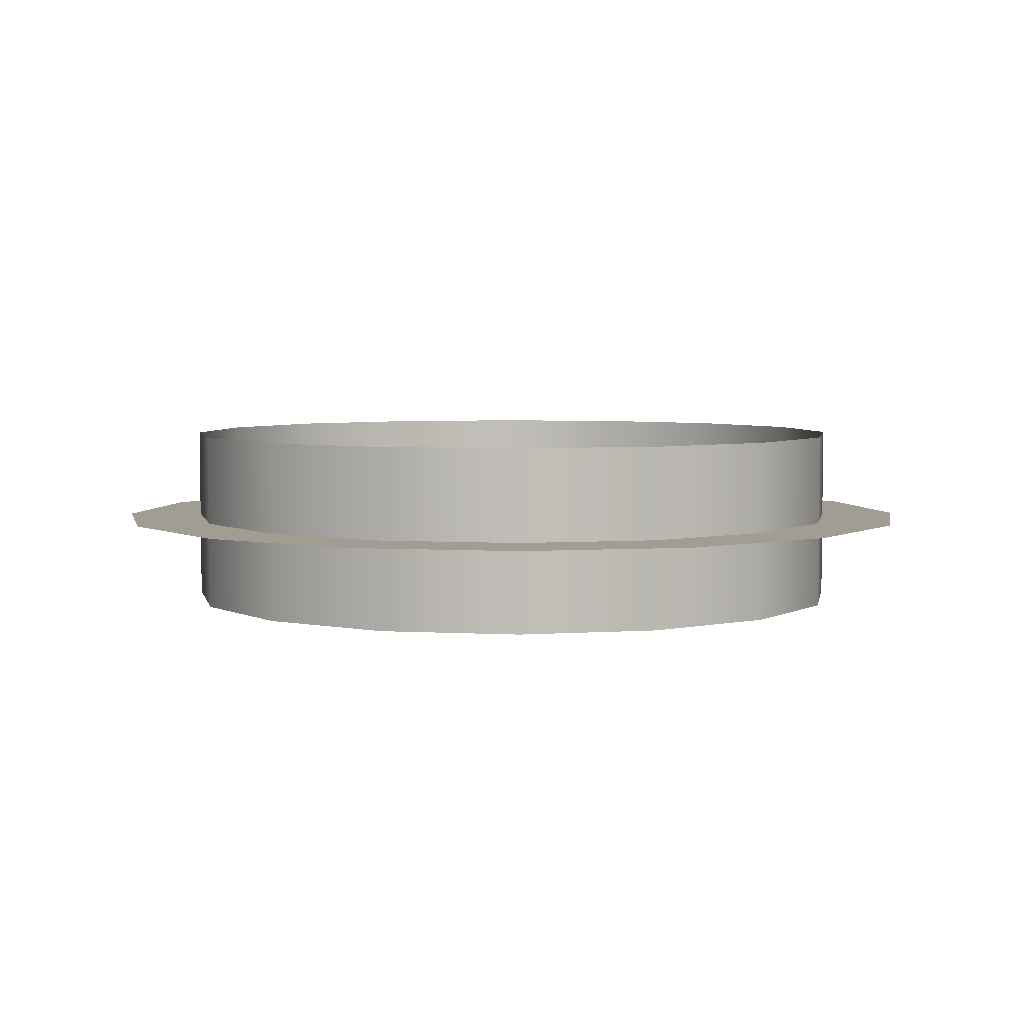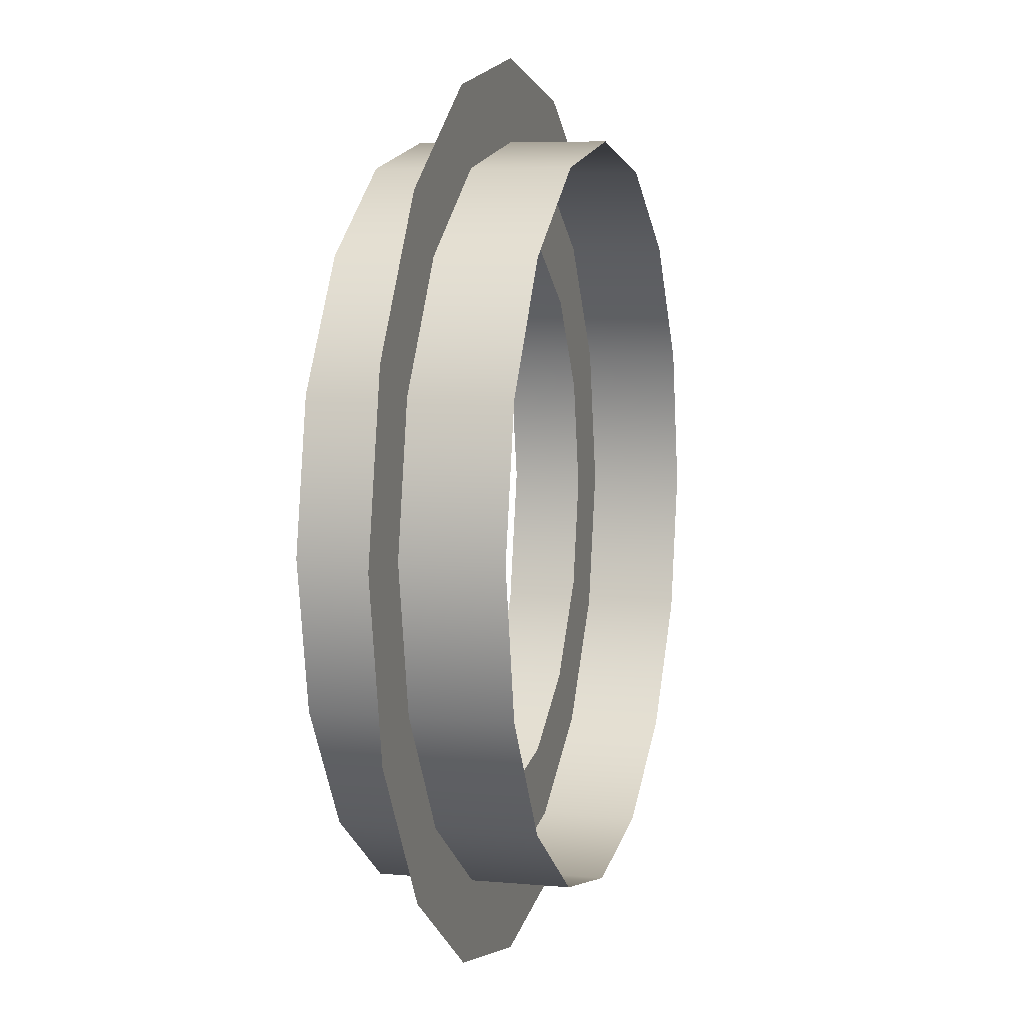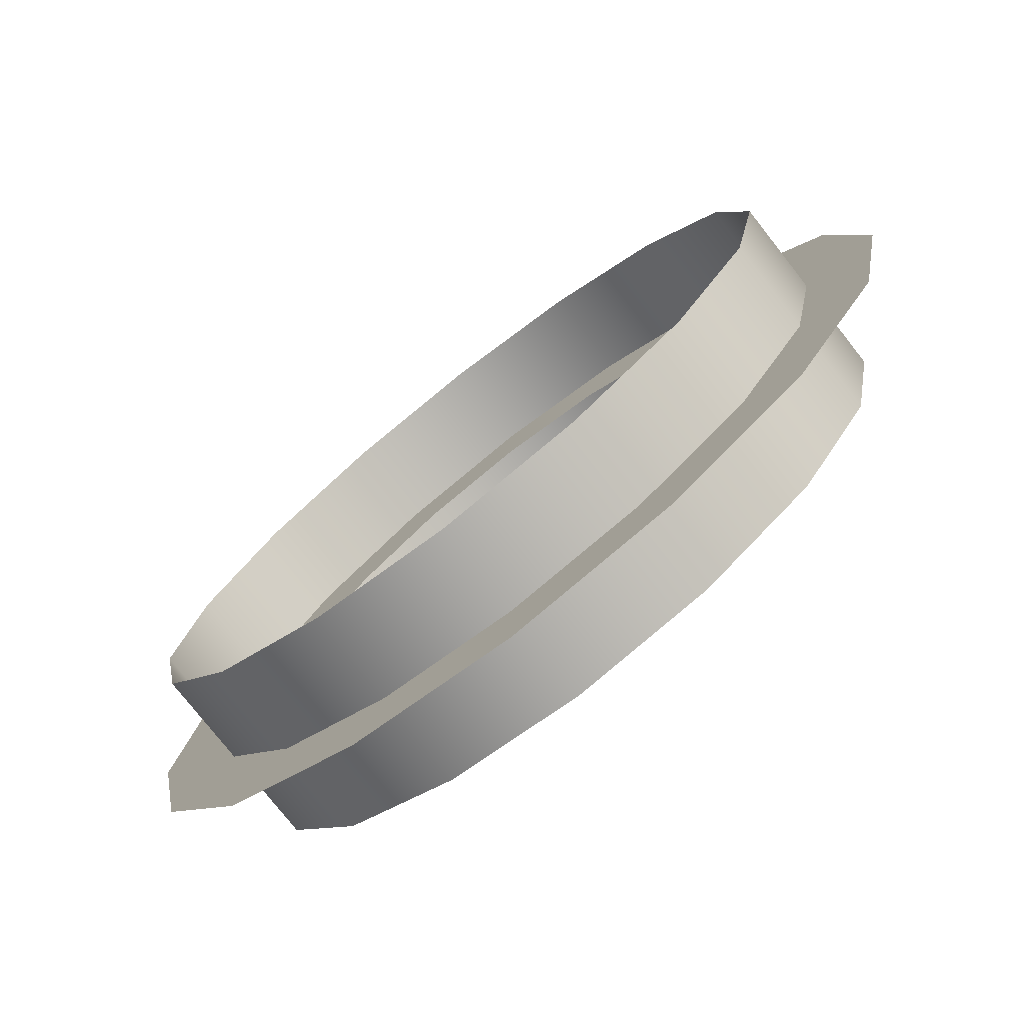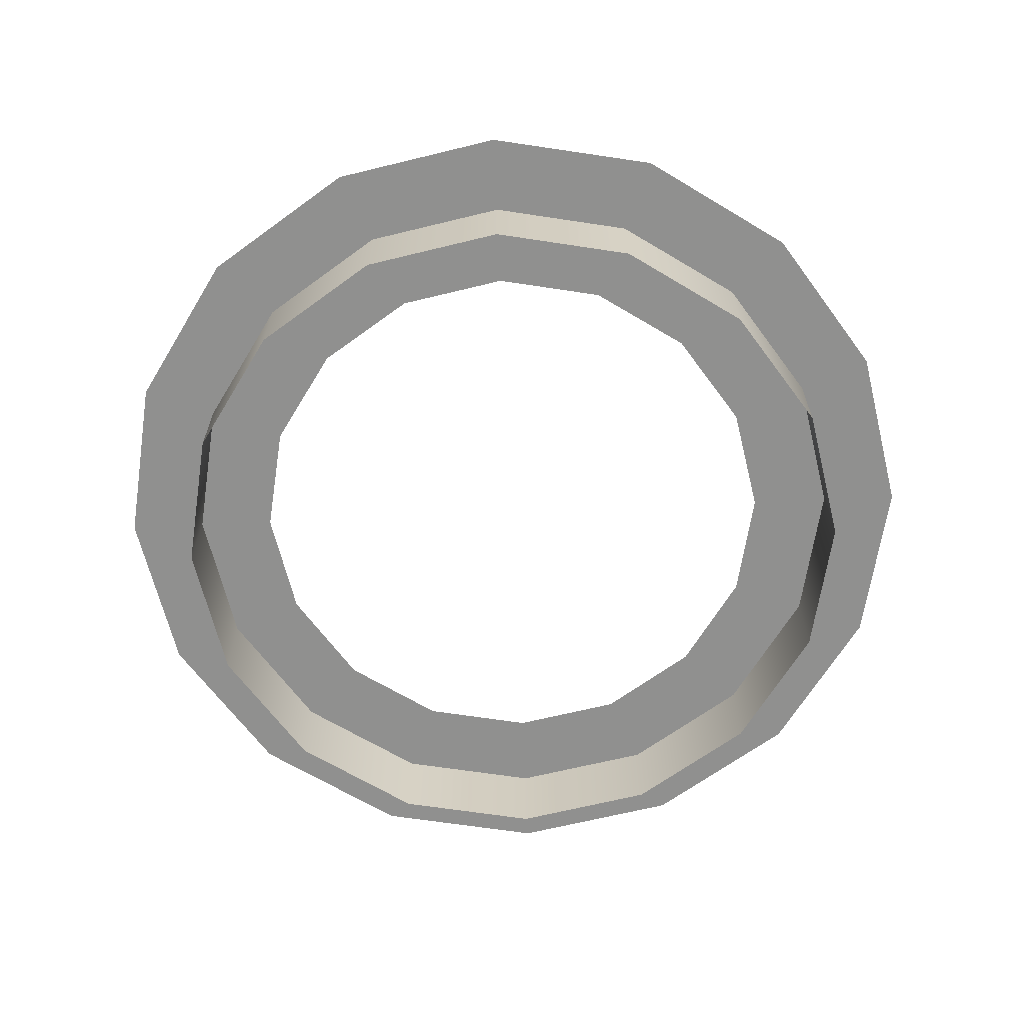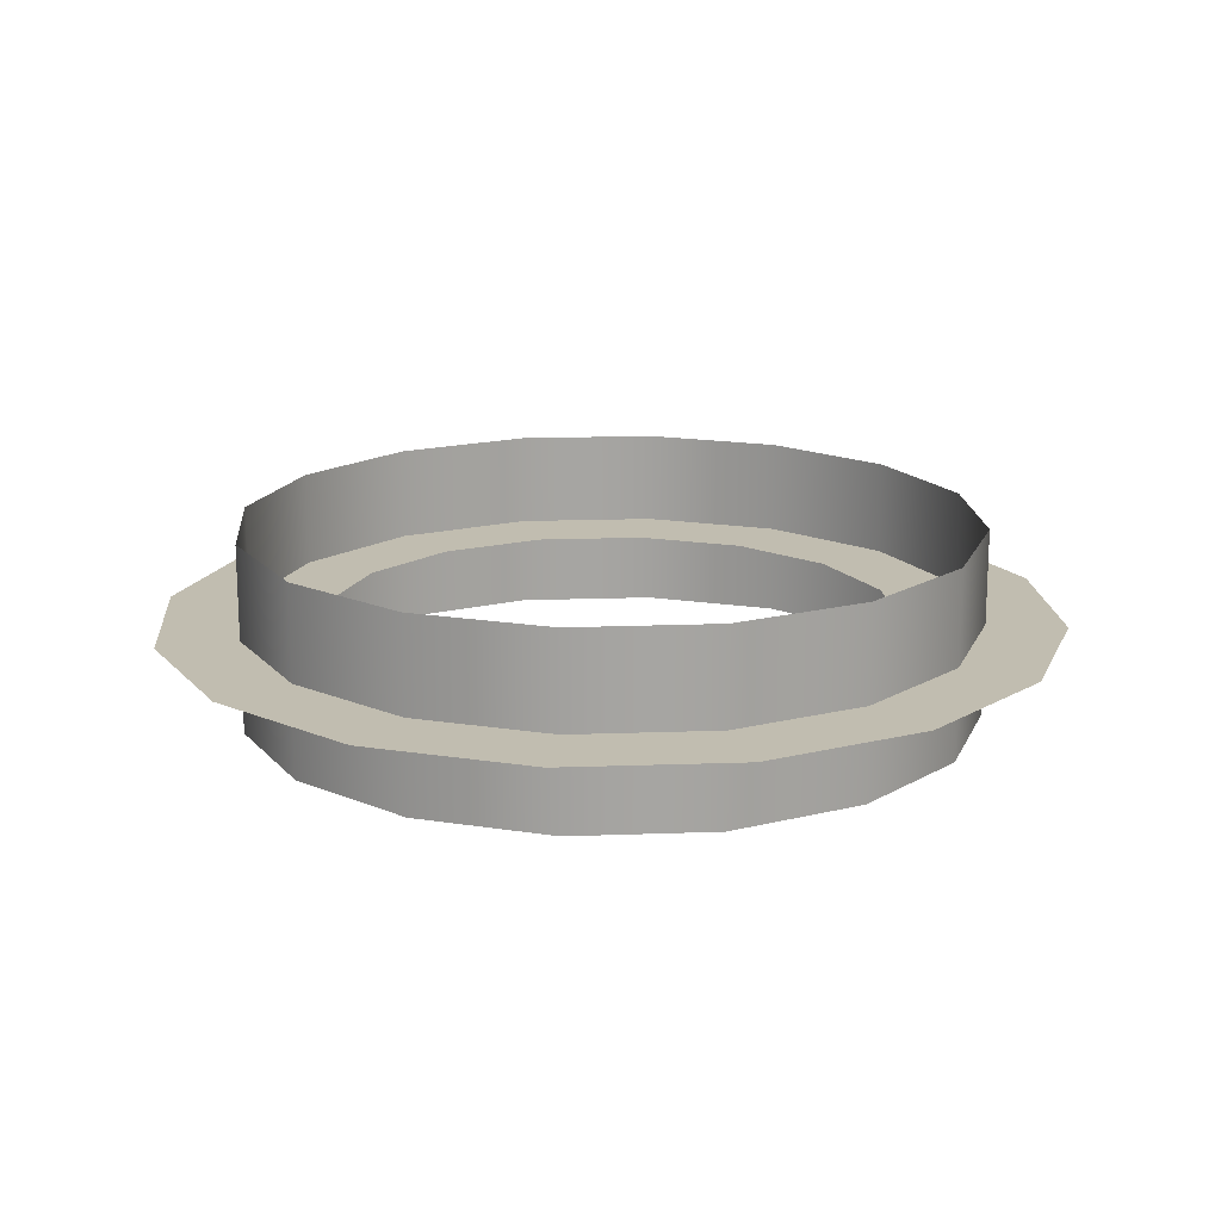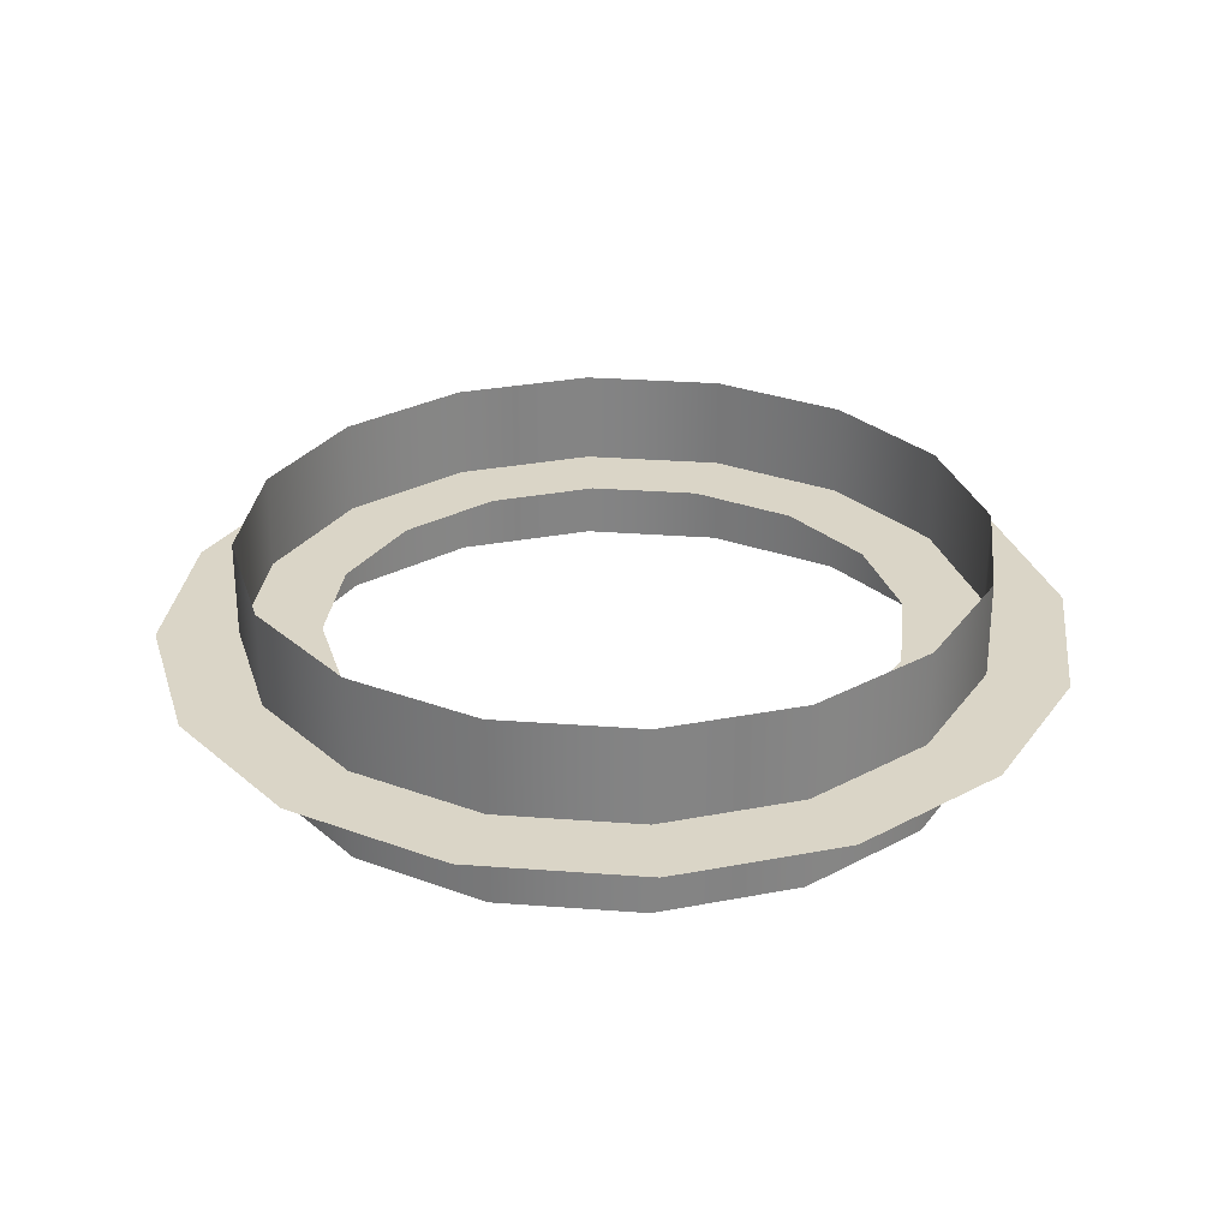
<metadata>
{"format":"obj","ext":"obj","renderer":"f3d","projection":"perspective","resolution":1024,"background":"white","views":[{"elev":4.7,"azim":-158.6,"up":"+Z"},{"elev":6.8,"azim":-74.8,"up":"+Y"},{"elev":-76.5,"azim":-141.9,"up":"+Y"},{"elev":-65.6,"azim":-19.9,"up":"+Z"},{"elev":16.7,"azim":-150.7,"up":"+Z"},{"elev":29.0,"azim":-27.3,"up":"+Z"}]}
</metadata>
<code>
o T1L3M000_23
v -0.0009766 0.9043 0
v 0.541 1.307 0
v 0.3457 0.8359 0
v -0.0009766 1.415 0
v 1 1 0
v 0.6396 0.6396 0
v 1.307 0.541 0
v 0.8359 0.3457 0
v 1.415 0 0
v 0.9043 0 0
v 1.307 -0.542 0
v 0.8359 -0.3467 0
v 1 -1.001 0
v 0.6396 -0.6406 -0.0009766
v 0.541 -1.308 -0.0009766
v 0.3457 -0.8369 -0.0009766
v -0.0009766 -1.416 -0.0009766
v -0.0009766 -0.9053 -0.0009766
v -0.542 -1.308 -0.0009766
v -0.3467 -0.8369 -0.0009766
v -1.001 -1.001 -0.0009766
v -0.6406 -0.6406 -0.0009766
v -1.308 -0.542 -0.0009766
v -0.8369 -0.3467 -0.0009766
v -1.416 0 -0.0009766
v -0.9053 0 -0.0009766
v -1.308 0.541 -0.0009766
v -0.8369 0.3457 -0.0009766
v -1.001 1 -0.0009766
v -0.6406 0.6396 0
v -0.542 1.307 0
v -0.3467 0.8359 0
v -0.0009766 1.157 0.3018
v -0.0009766 1.157 -0.2939
v 0.4443 1.068 0.3018
v 0.4443 1.068 -0.2939
v 0.8213 0.8174 0.3018
v 0.8203 0.8164 -0.2939
v 1.073 0.4395 0.3018
v 1.072 0.4395 -0.2939
v 1.161 -0.004883 0.3018
v 1.161 -0.004883 -0.2939
v 1.073 -0.4492 0.3018
v 1.072 -0.4492 -0.2939
v 0.8213 -0.8262 0.3018
v 0.8213 -0.8262 -0.2939
v 0.4443 -1.078 0.3018
v 0.4434 -1.077 -0.2939
v -0.0009766 -1.166 0.3018
v -0.0009766 -1.166 -0.2939
v -0.4453 -1.078 0.3018
v -0.4453 -1.078 -0.2939
v -0.8223 -0.8262 0.3018
v -0.8223 -0.8262 -0.2939
v -1.073 -0.4492 0.3018
v -1.073 -0.4492 -0.2939
v -1.162 -0.004883 0.3018
v -1.162 -0.004883 -0.2939
v -1.073 0.4395 0.3018
v -1.073 0.4395 -0.2939
v -0.8223 0.8164 0.3018
v -0.8223 0.8164 -0.2939
v -0.4453 1.069 0.3018
v -0.4443 1.068 -0.2939
f 3 1 4 2
f 6 3 2 5
f 8 6 5 7
f 10 8 7 9
f 12 10 9 11
f 14 12 11 13
f 16 14 13 15
f 18 16 15 17
f 20 18 17 19
f 22 20 19 21
f 24 22 21 23
f 26 24 23 25
f 28 26 25 27
f 30 28 27 29
f 32 30 29 31
f 1 32 31 4
f 36 34 33 35
f 38 36 35 37
f 40 38 37 39
f 42 40 39 41
f 44 42 41 43
f 46 44 43 45
f 48 46 45 47
f 50 48 47 49
f 52 50 49 51
f 54 52 51 53
f 56 54 53 55
f 58 56 55 57
f 60 58 57 59
f 62 60 59 61
f 64 62 61 63
f 34 64 63 33

</code>
